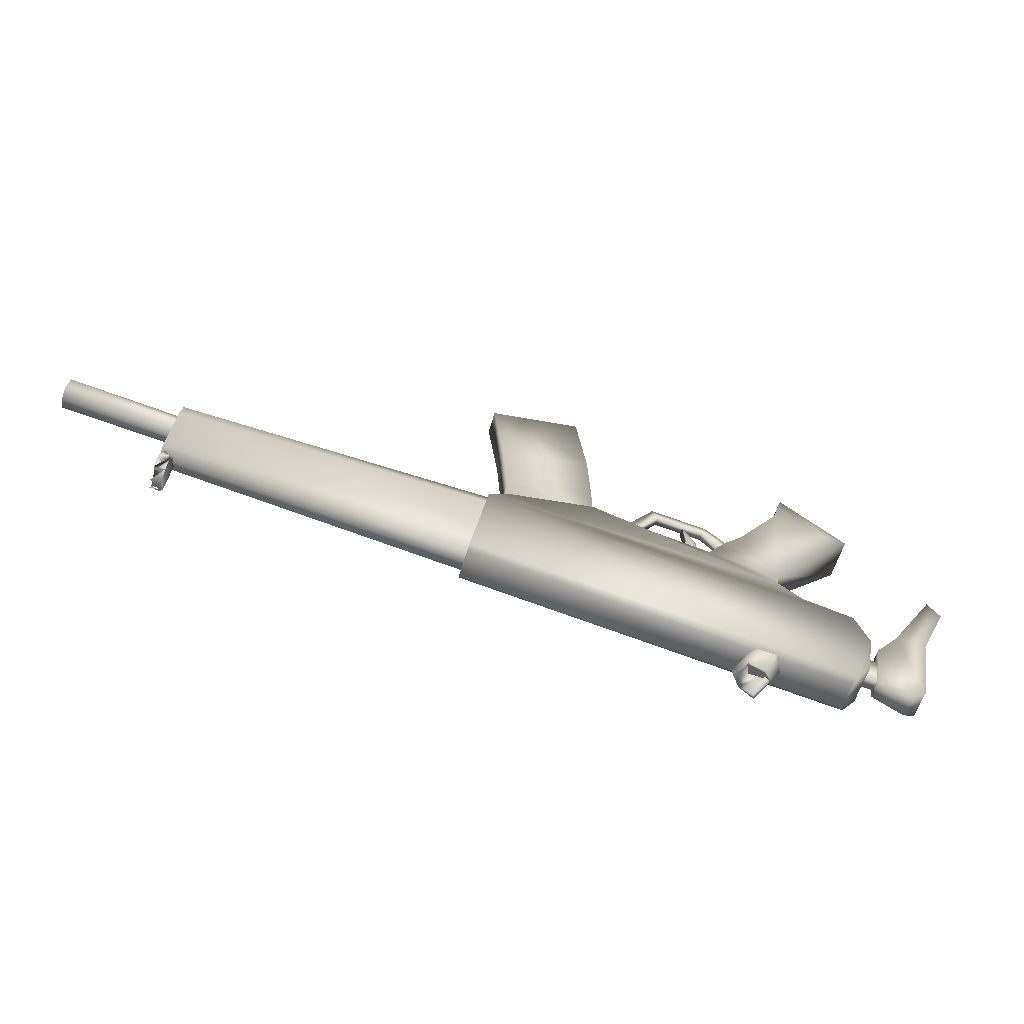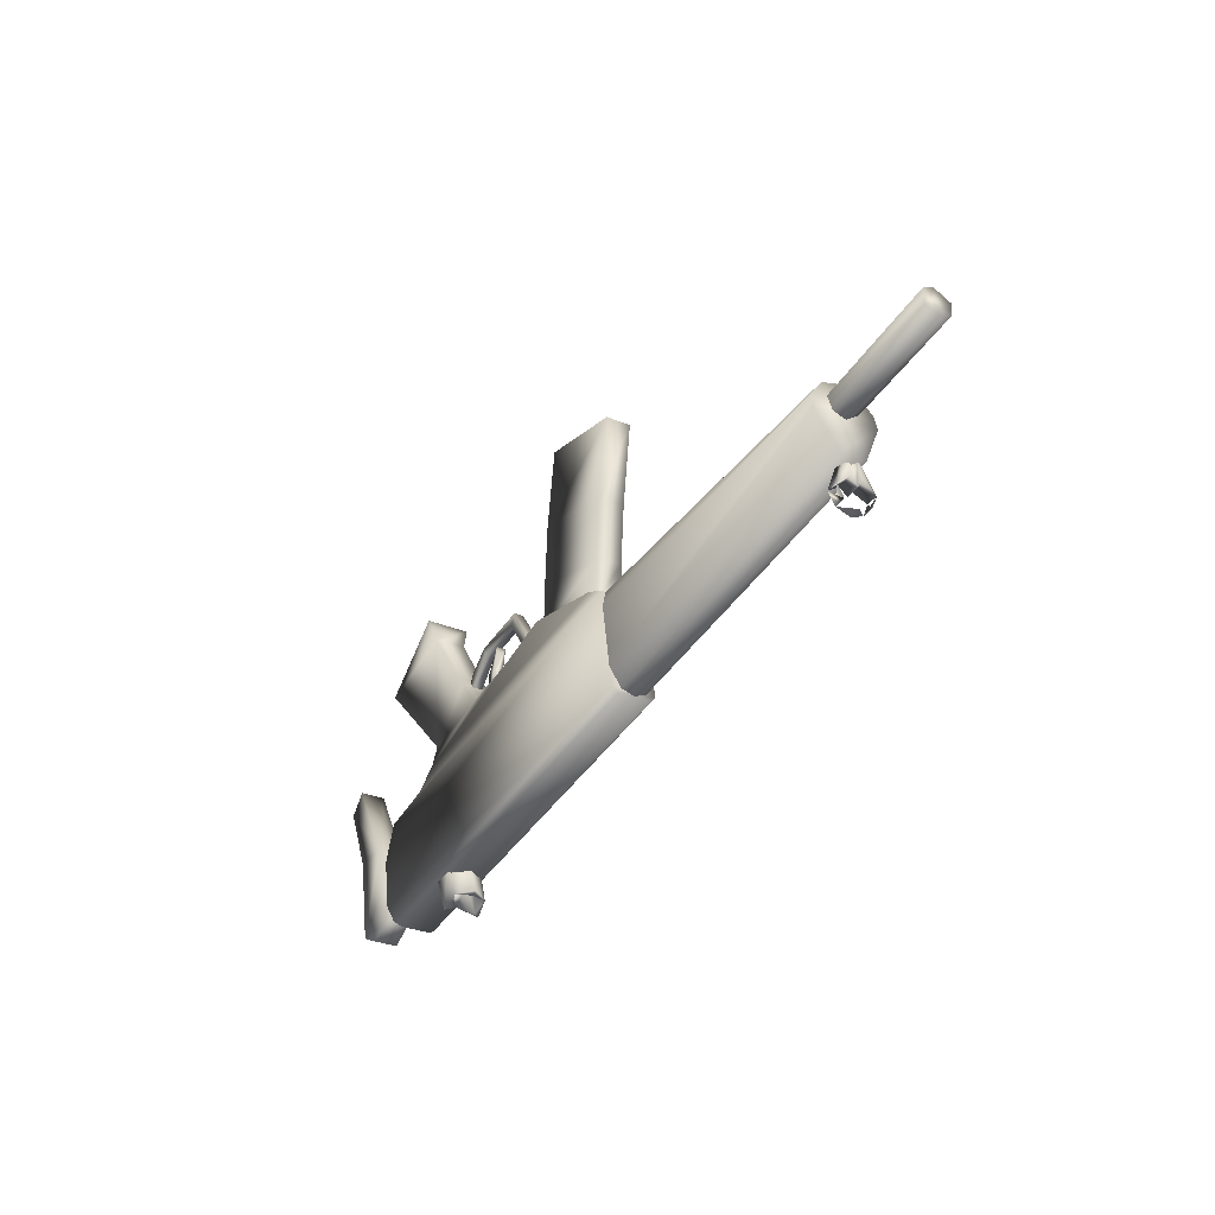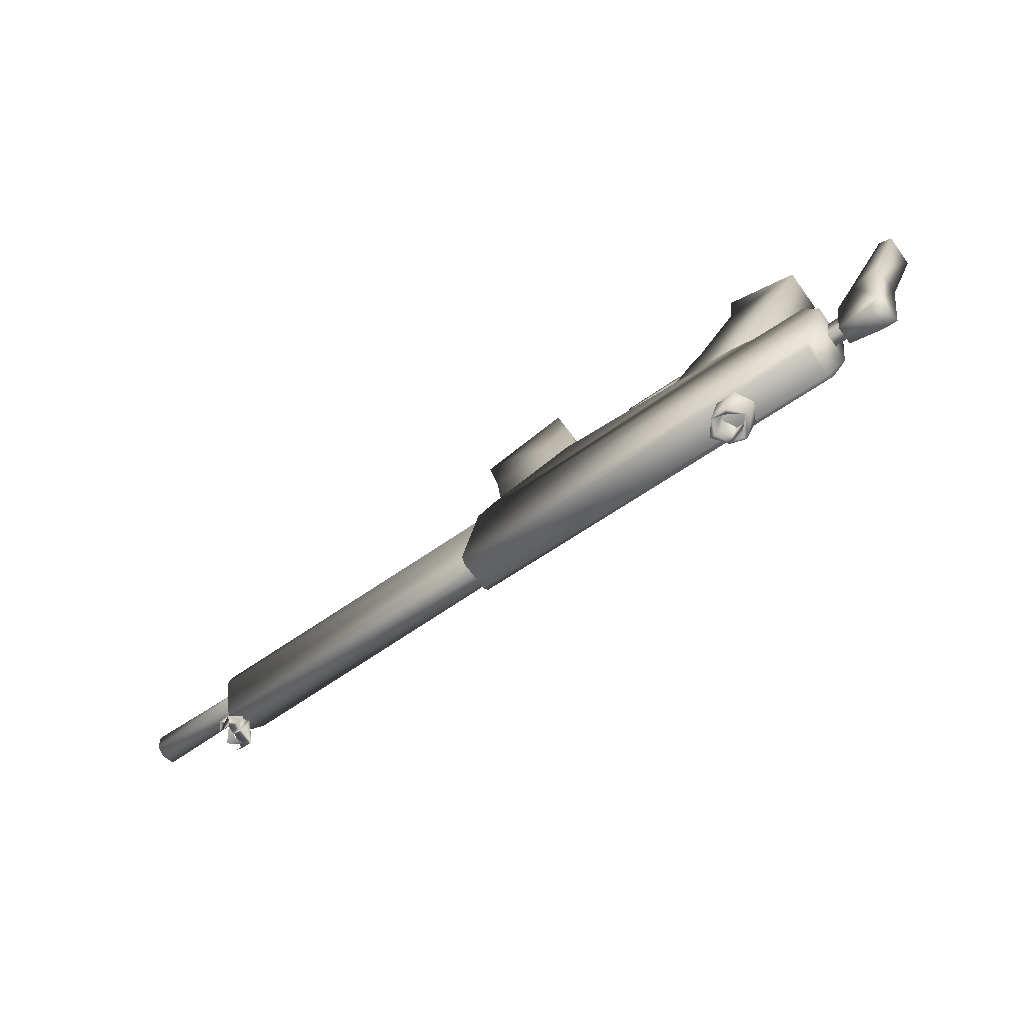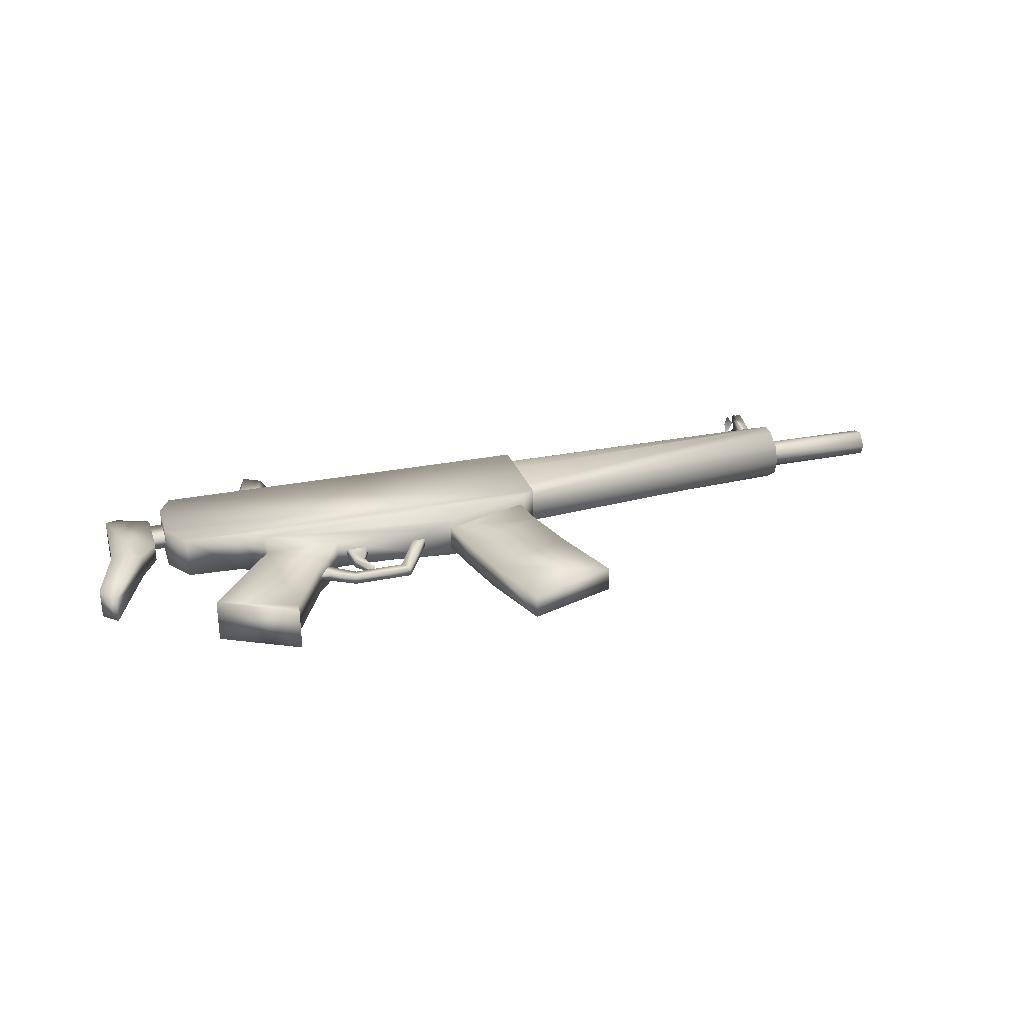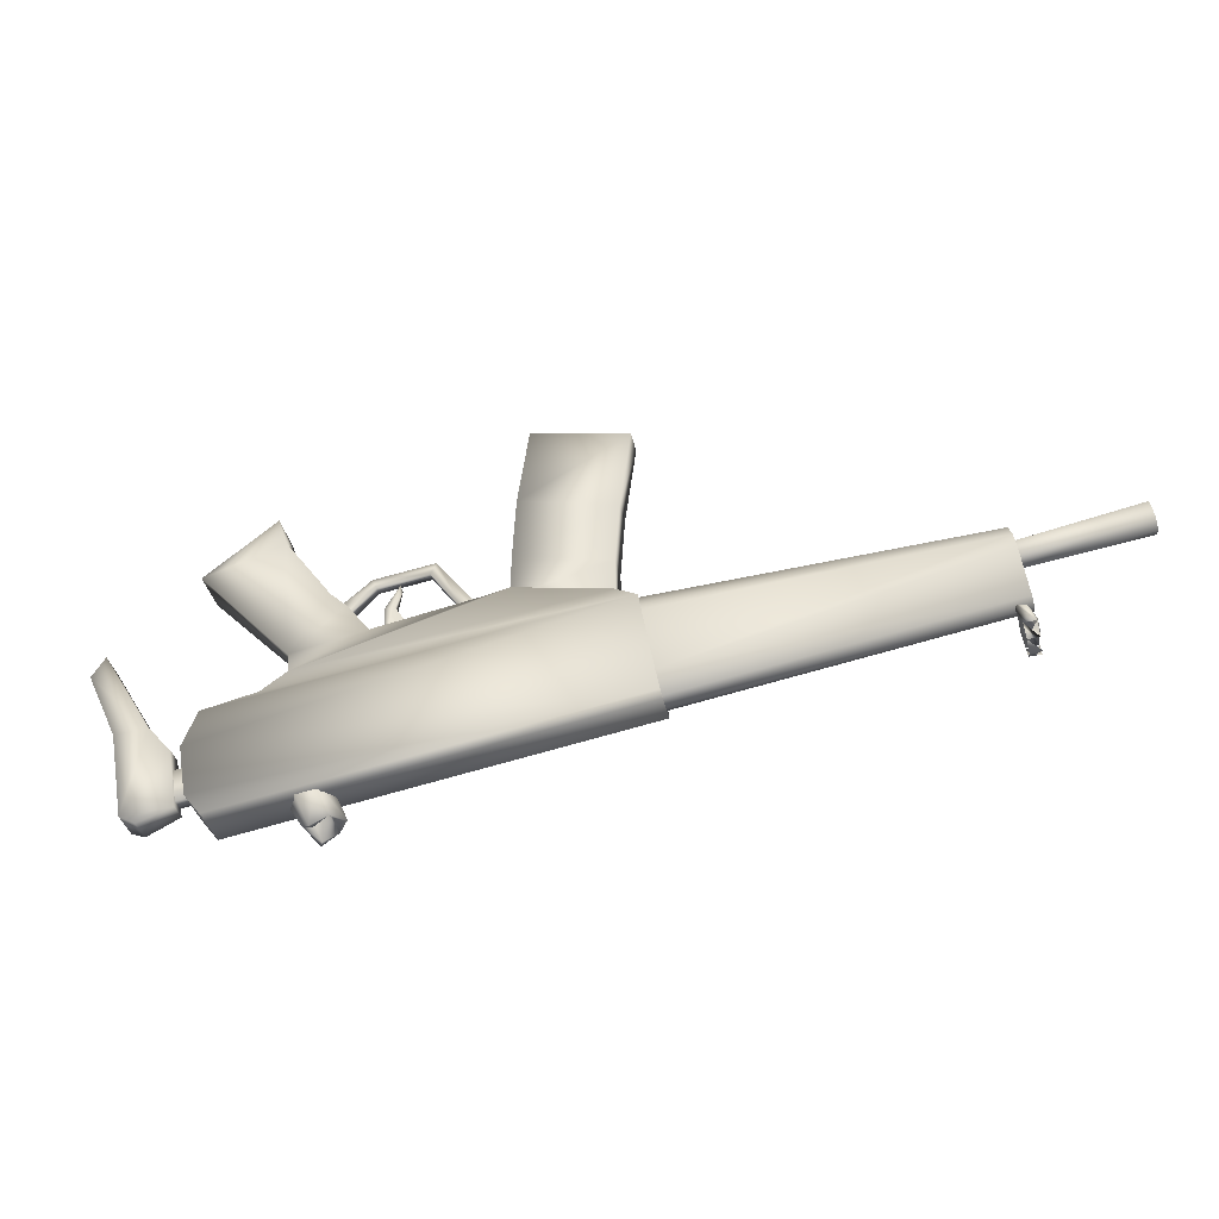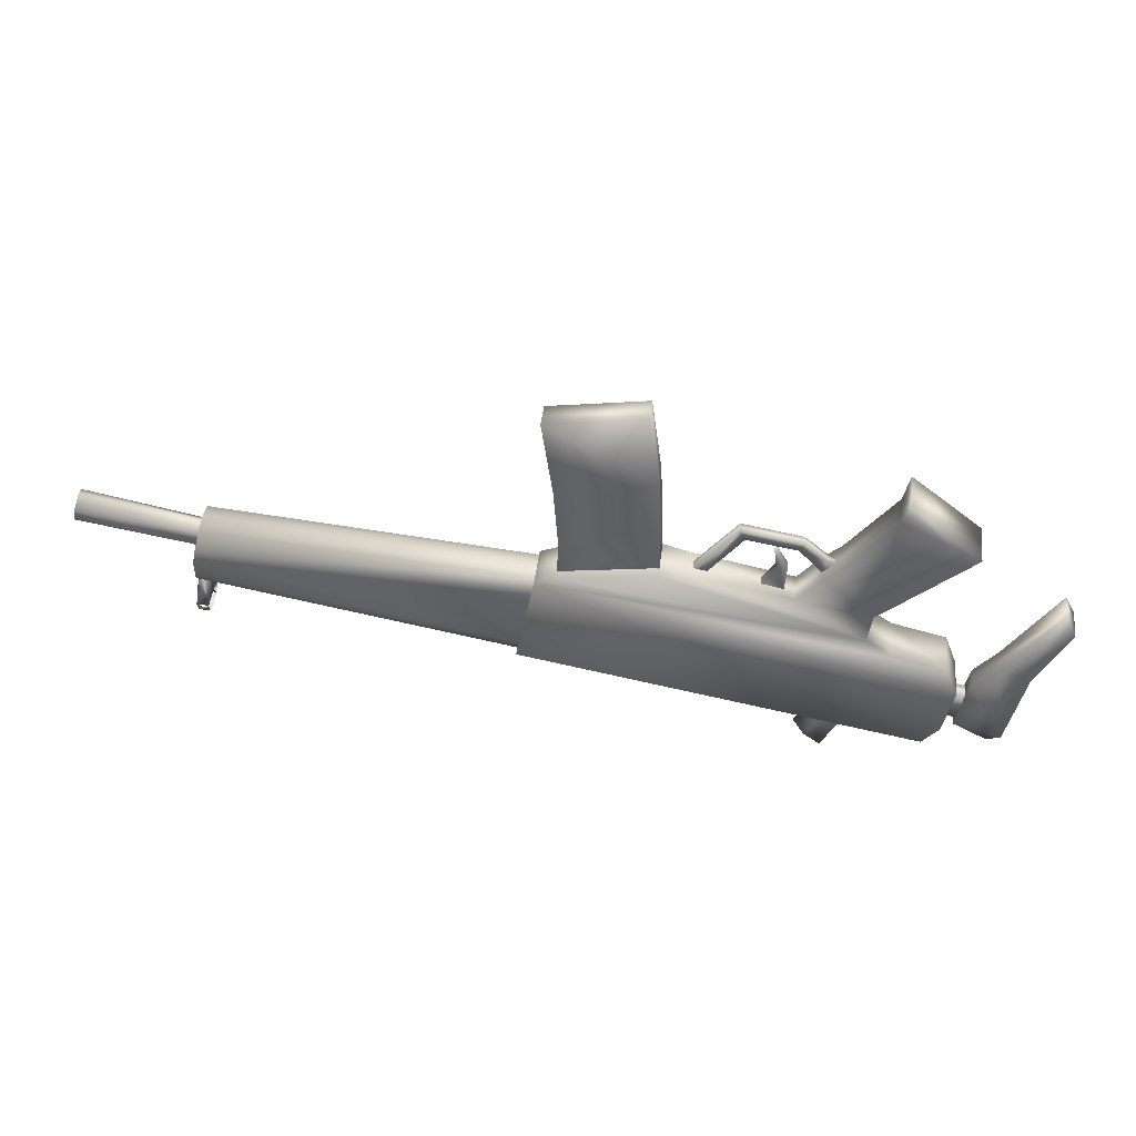
<metadata>
{"format":"obj","ext":"obj","renderer":"f3d","projection":"perspective","resolution":1024,"background":"white","views":[{"elev":-58.1,"azim":-15.6,"up":"+Y"},{"elev":-30.0,"azim":-120.6,"up":"+Y"},{"elev":-73.0,"azim":36.7,"up":"+Y"},{"elev":26.9,"azim":153.1,"up":"+Z"},{"elev":-35.5,"azim":-167.6,"up":"+Y"},{"elev":44.7,"azim":7.7,"up":"+Y"}]}
</metadata>
<code>
v -0.8828 -0.02589 0.04795
v -0.8783 -0.00081 0.04542
v 0.3157 0.2267 0.02172
v 0.4411 0.1251 0.02012
v -0.08796 0.02786 0.02453
v -0.2568 -0.000447 0.02595
v 0.274 -0.08383 0.02071
v 0.3184 -0.1163 0.02016
v 0.4161 -0.1398 0.01916
v -0.2938 -0.01672 0.02621
v -0.2993 -0.04676 0.02613
v -0.3143 -0.1294 0.0259
v 0.4404 -0.2031 0.01865
v 0.424 -0.2932 0.0184
v -0.3271 -0.1994 0.0257
v 0.3943 -0.3308 0.0185
v -0.8899 -0.06369 0.03016
v -0.3212 -0.1672 0.02448
v -0.8768 -0.1523 0.02578
v -0.8983 -0.1509 0.02546
v 0.2464 -0.3084 0.01267
v 0.2131 -0.293 0.01305
v 0.218 -0.3698 0.01266
v -0.2939 -0.01668 0.01767
v -0.8728 0.03039 0.02319
v -0.3291 -0.2099 0.01499
v 0.3865 -0.3405 0.007549
v 0.1883 -0.3519 0.009256
v 0.303 0.1854 0.0105
v 0.2173 0.06774 0.01076
v 0.1886 0.04081 0.0109
v -0.03603 0.02417 0.01288
v 0.1469 -0.01252 0.01104
v 0.6177 -0.0407 0.006604
v 0.5623 -0.1592 0.006581
v 0.5326 -0.3129 0.006165
v 0.2824 -0.03995 0.0083
v -1.091 0.04519 0.02047
v -0.8782 -0.01029 0.01825
v -0.8798 -0.176 0.01528
v 0.2138 -0.3675 0.004229
v -0.9004 -0.1744 0.01526
v -0.1083 0.3565 0.009457
v -0.2816 0.327 0.01091
v -0.262 0.1797 0.01007
v -0.08403 0.1027 0.008098
v -0.2545 0.07014 0.009514
v -0.08275 0.02116 0.007721
v -0.08923 0.2153 0.00865
v -0.2563 -0.007691 0.009182
v 0.598 0.000137 0.001391
v 0.5065 -0.1491 0.001561
v 0.5066 -0.3251 0.000772
v -0.896 -0.09641 0.01412
v -0.3274 -0.2 0.008448
v 0.241 -0.3058 0.002571
v 0.2184 -0.2954 0.002825
v -0.8736 0.0157 0.01266
v -1.096 0.01926 0.01465
v 0.447 -0.299 -0.004141
v 0.4664 -0.1925 -0.003842
v 0.4261 -0.2224 -0.007769
v 0.4675 -0.23 -0.008181
v 0.4157 -0.2797 -0.00793
v 0.457 -0.2873 -0.008342
v -0.8908 -0.09005 0.000964
v -0.8999 -0.1296 0.000871
v -0.8716 -0.1346 0.000589
v 0.1542 0.101 -0.008033
v 0.04589 0.1192 -0.006959
v 0.1464 0.08383 -0.008038
v 0.05612 0.09871 -0.007145
v 0.1058 0.08193 -0.007674
v 0.1943 0.06581 -0.008557
v 0.1903 0.03553 -0.008657
v 0.1304 0.03869 -0.008094
v 0.1122 0.04047 -0.007919
v -0.02955 0.01977 -0.006713
v -0.005824 0.0139 -0.006957
v 0.08746 -0.001536 -0.00788
v 0.1277 -0.01041 -0.008289
v -0.8738 -0.09497 -0.006315
v -0.881 -0.1856 -0.008067
v -1.088 0.06401 -0.005184
v -0.8819 -0.02879 -0.007484
v -0.8715 0.0395 -0.007276
v -0.2942 -0.01654 -0.01282
v -1.097 0.01139 -0.005333
v -0.9015 -0.1485 -0.007843
v 0.2177 0.05629 -0.01718
v -0.8781 -0.1526 -0.008076
v -0.8977 -0.1044 -0.00768
v 0.1962 -0.2851 -0.01851
v 0.2069 -0.2901 -0.01863
v 0.1674 -0.3468 -0.01852
v 0.2521 -0.311 -0.01914
v 0.2627 -0.3159 -0.01926
v -0.329 -0.208 -0.01335
v 0.1786 -0.3512 -0.01865
v -0.8721 0.02476 -0.007339
v 0.2397 -0.3505 -0.01921
v -0.9016 -0.1838 -0.00813
v -0.8848 -0.09178 -0.008934
v 0.04574 0.1192 -0.02369
v 0.154 0.1011 -0.02476
v 0.05596 0.09879 -0.02387
v 0.1462 0.0839 -0.02477
v -0.02971 0.01985 -0.02344
v -0.005977 0.01397 -0.02368
v 0.1056 0.082 -0.0244
v 0.1941 0.06589 -0.02528
v 0.1901 0.03561 -0.02538
v 0.1303 0.03876 -0.02482
v 0.112 0.04054 -0.02465
v 0.0873 -0.001461 -0.02461
v 0.1275 -0.01034 -0.02502
v -0.8679 -0.09613 -0.01656
v -0.9001 -0.1295 -0.01641
v -0.8718 -0.1345 -0.0167
v 0.4259 -0.2223 -0.03194
v 0.4155 -0.2796 -0.0321
v 0.4672 -0.2298 -0.03235
v 0.4568 -0.2872 -0.03251
v 0.4661 -0.1924 -0.0373
v 0.4467 -0.2989 -0.0376
v -1.089 0.05518 -0.02518
v -0.8804 -0.01973 -0.02748
v 0.218 -0.2952 -0.04034
v 0.2406 -0.3057 -0.04059
v -0.3278 -0.1998 -0.03511
v -0.8964 -0.09633 -0.02953
v -0.08316 0.02136 -0.03689
v -0.08964 0.2155 -0.03596
v -0.08443 0.1029 -0.03651
v -0.1087 0.3567 -0.03515
v -0.282 0.3272 -0.03369
v -0.2624 0.1799 -0.03453
v -0.2549 0.07034 -0.03509
v -0.2567 -0.007492 -0.03542
v 0.5976 0.000337 -0.04322
v 0.5061 -0.1489 -0.04304
v 0.5062 -0.3249 -0.04383
v -0.8803 -0.176 -0.03141
v -0.9008 -0.174 -0.03139
v -1.095 0.02181 -0.02875
v 0.2135 -0.3673 -0.04248
v -0.8757 0.006258 -0.03307
v 0.2813 -0.04074 -0.04489
v 0.1884 -0.3513 -0.04579
v 0.386 -0.3402 -0.04831
v 0.3025 0.1857 -0.04526
v -0.03654 0.02442 -0.04288
v 0.2168 0.06799 -0.045
v 0.1881 0.04106 -0.04486
v 0.1463 -0.01227 -0.04471
v 0.6172 -0.04045 -0.04915
v 0.5617 -0.159 -0.04918
v 0.5321 -0.3127 -0.04959
v -0.3296 -0.2096 -0.04147
v -0.8734 0.03066 -0.03779
v -0.2945 -0.0164 -0.04331
v 0.2125 -0.2927 -0.05044
v 0.2458 -0.3081 -0.05081
v 0.2174 -0.3695 -0.05083
v -0.8989 -0.1503 -0.04128
v -0.8776 -0.1524 -0.04177
v 0.315 0.2271 -0.05634
v -0.3 -0.04641 -0.05193
v 0.4404 0.1255 -0.05795
v -0.08867 0.02821 -0.05353
v -0.2576 -9.8e-05 -0.05211
v 0.2732 -0.08348 -0.05735
v 0.3177 -0.1159 -0.0579
v 0.4154 -0.1395 -0.0589
v -0.2945 -0.01637 -0.05185
v -0.3278 -0.1988 -0.05236
v 0.4397 -0.2028 -0.05941
v 0.4233 -0.2929 -0.05966
v 0.3938 -0.3302 -0.05956
v -0.3212 -0.163 -0.05239
v -0.8793 -0.000337 -0.0602
v -0.8839 -0.02539 -0.06287
f 51 52 34
f 34 52 35
f 35 52 36
f 52 61 36
f 61 60 36
f 60 53 36
f 50 48 47
f 48 46 47
f 47 46 45
f 46 49 45
f 45 49 44
f 49 43 44
f 25 87 86
f 24 87 25
f 2 24 25
f 11 24 2
f 1 11 2
f 12 11 1
f 17 12 1
f 18 12 17
f 54 18 17
f 55 18 54
f 92 55 54
f 98 55 92
f 58 100 84
f 38 58 84
f 39 58 38
f 59 39 38
f 85 39 59
f 88 85 59
f 73 77 76
f 80 81 77
f 81 76 77
f 90 74 75
f 75 74 71
f 74 69 71
f 78 79 70
f 79 72 70
f 70 72 69
f 72 71 69
f 33 32 7
f 8 7 10
f 10 7 6
f 6 7 5
f 7 32 5
f 33 37 31
f 37 30 31
f 13 9 10
f 8 10 9
f 4 29 37
f 30 37 29
f 7 37 33
f 3 29 4
f 14 13 16
f 15 16 10
f 16 13 10
f 16 15 27
f 26 27 15
f 62 64 63
f 65 63 64
f 41 101 23
f 101 97 23
f 23 97 21
f 23 21 28
f 22 28 21
f 93 95 22
f 95 28 22
f 95 99 28
f 67 91 68
f 89 91 67
f 66 89 67
f 103 89 66
f 91 82 68
f 66 67 20
f 19 66 20
f 82 66 19
f 68 82 19
f 40 20 42
f 140 141 51
f 51 141 52
f 156 140 34
f 34 140 51
f 157 156 35
f 35 156 34
f 158 157 36
f 36 157 35
f 142 158 53
f 53 158 36
f 125 142 60
f 60 142 53
f 124 125 61
f 61 125 60
f 141 124 52
f 52 124 61
f 156 141 140
f 157 141 156
f 158 141 157
f 158 124 141
f 158 125 124
f 158 142 125
f 138 139 47
f 47 139 50
f 137 138 45
f 45 138 47
f 136 137 44
f 44 137 45
f 135 136 43
f 43 136 44
f 133 135 49
f 49 135 43
f 134 133 46
f 46 133 49
f 132 134 48
f 48 134 46
f 138 132 139
f 138 134 132
f 137 134 138
f 137 133 134
f 136 133 137
f 136 135 133
f 181 180 182
f 168 180 181
f 160 168 181
f 161 168 160
f 86 161 160
f 87 161 86
f 131 98 92
f 130 98 131
f 180 130 131
f 182 180 131
f 182 1 181
f 181 1 160
f 160 1 86
f 86 1 25
f 25 1 2
f 17 1 54
f 54 1 92
f 92 1 131
f 131 1 182
f 126 147 145
f 100 147 126
f 84 100 126
f 145 85 88
f 127 85 145
f 147 127 145
f 145 84 126
f 38 84 59
f 59 84 88
f 88 84 145
f 114 115 77
f 77 115 80
f 110 114 73
f 73 114 77
f 113 110 76
f 76 110 73
f 116 113 81
f 81 113 76
f 113 114 110
f 114 116 115
f 114 113 116
f 104 108 70
f 70 108 78
f 105 104 69
f 69 104 70
f 111 105 74
f 74 105 69
f 90 111 74
f 107 112 71
f 71 112 75
f 106 107 72
f 72 107 71
f 109 106 79
f 79 106 72
f 112 111 90
f 107 111 112
f 107 105 111
f 104 109 108
f 104 106 109
f 105 106 104
f 105 107 106
f 171 175 6
f 10 6 175
f 170 171 5
f 6 5 171
f 152 170 32
f 5 32 170
f 155 152 33
f 32 33 152
f 154 155 31
f 33 31 155
f 153 154 30
f 31 30 154
f 151 153 29
f 30 29 153
f 167 151 3
f 29 3 151
f 169 167 4
f 3 4 167
f 148 169 37
f 4 37 169
f 172 148 7
f 37 7 148
f 173 172 8
f 7 8 172
f 174 173 9
f 8 9 173
f 177 174 13
f 9 13 174
f 177 175 174
f 173 174 175
f 178 177 14
f 13 14 177
f 14 16 178
f 179 178 150
f 178 16 150
f 16 27 150
f 26 15 159
f 159 15 176
f 176 15 175
f 15 10 175
f 172 173 175
f 148 172 155
f 155 172 152
f 152 172 170
f 170 172 171
f 171 172 175
f 153 148 154
f 154 148 155
f 167 169 151
f 169 148 151
f 153 151 148
f 175 177 176
f 177 178 176
f 178 179 176
f 27 26 150
f 159 150 26
f 159 176 150
f 179 150 176
f 120 62 122
f 63 122 62
f 121 120 123
f 122 123 120
f 64 121 65
f 123 65 121
f 149 95 162
f 95 93 162
f 95 149 99
f 149 128 99
f 128 94 99
f 149 162 164
f 163 164 162
f 164 146 149
f 128 149 129
f 146 129 149
f 146 164 101
f 101 164 97
f 164 163 97
f 96 129 101
f 101 129 146
f 96 101 56
f 56 101 41
f 41 23 28
f 56 41 57
f 28 57 41
f 94 57 99
f 57 28 99
f 83 143 102
f 144 165 143
f 143 166 144
f 118 166 119
f 165 166 118
f 103 165 118
f 117 165 103
f 166 165 117
f 119 166 117
f 89 119 91
f 118 119 89
f 103 118 89
f 91 117 82
f 119 117 91
f 20 68 19
f 67 68 20
f 42 19 40
f 83 102 40

</code>
